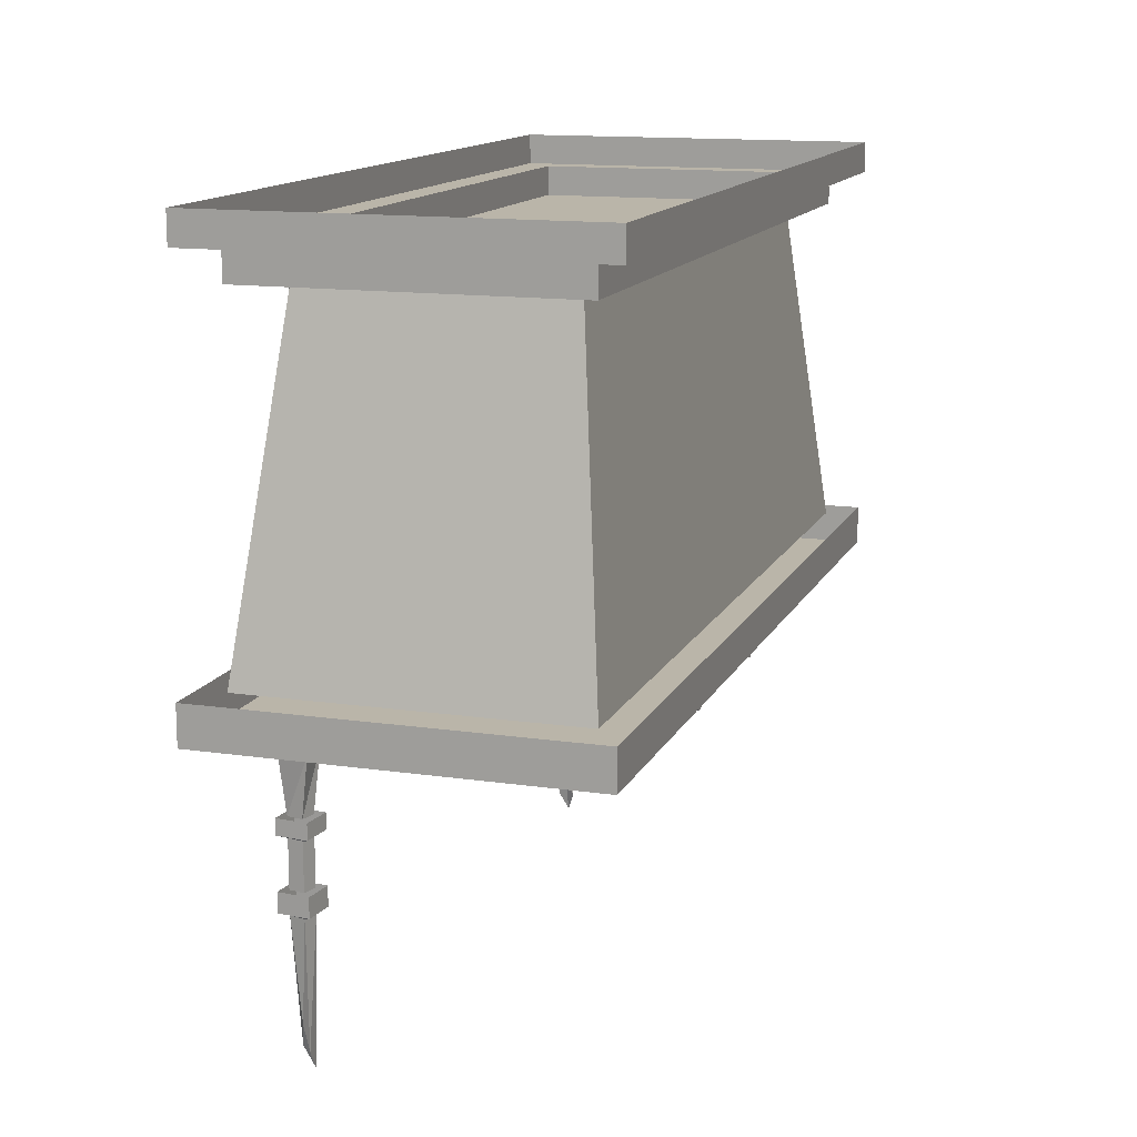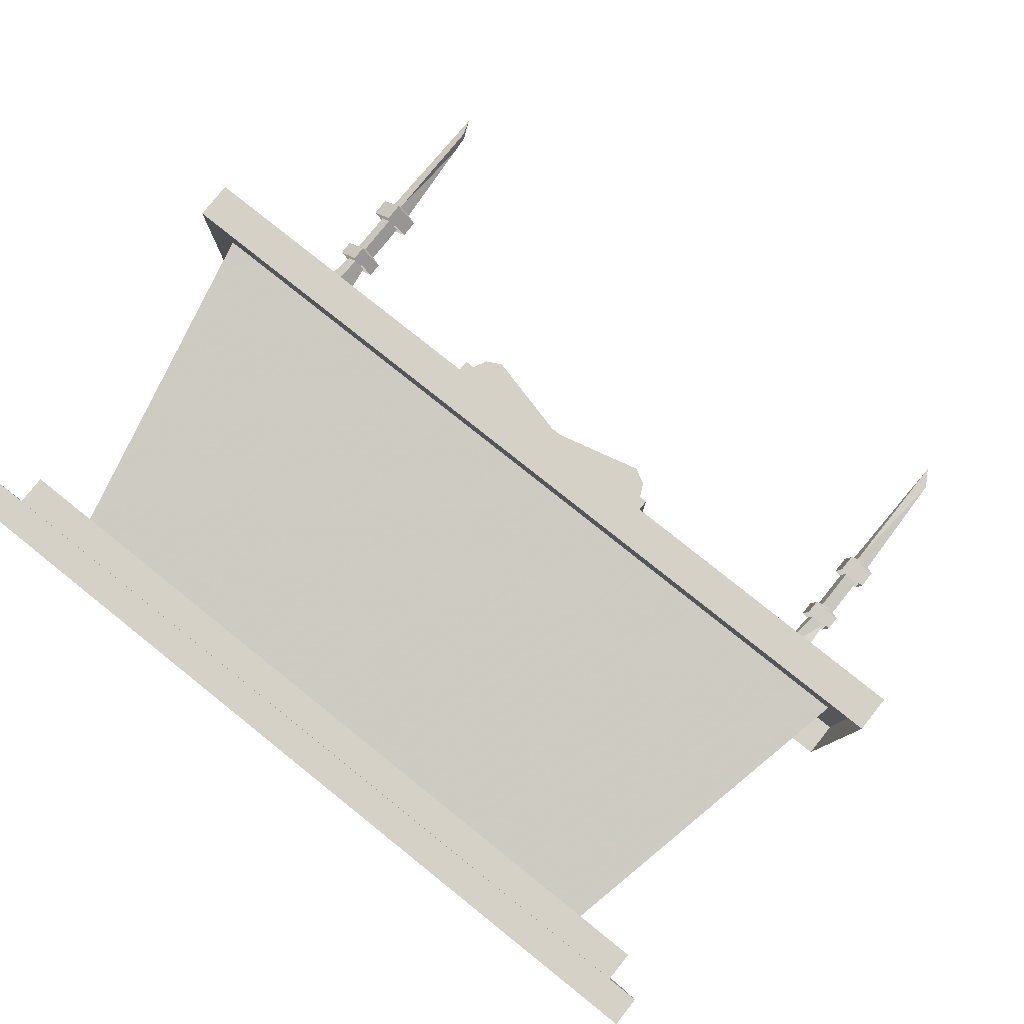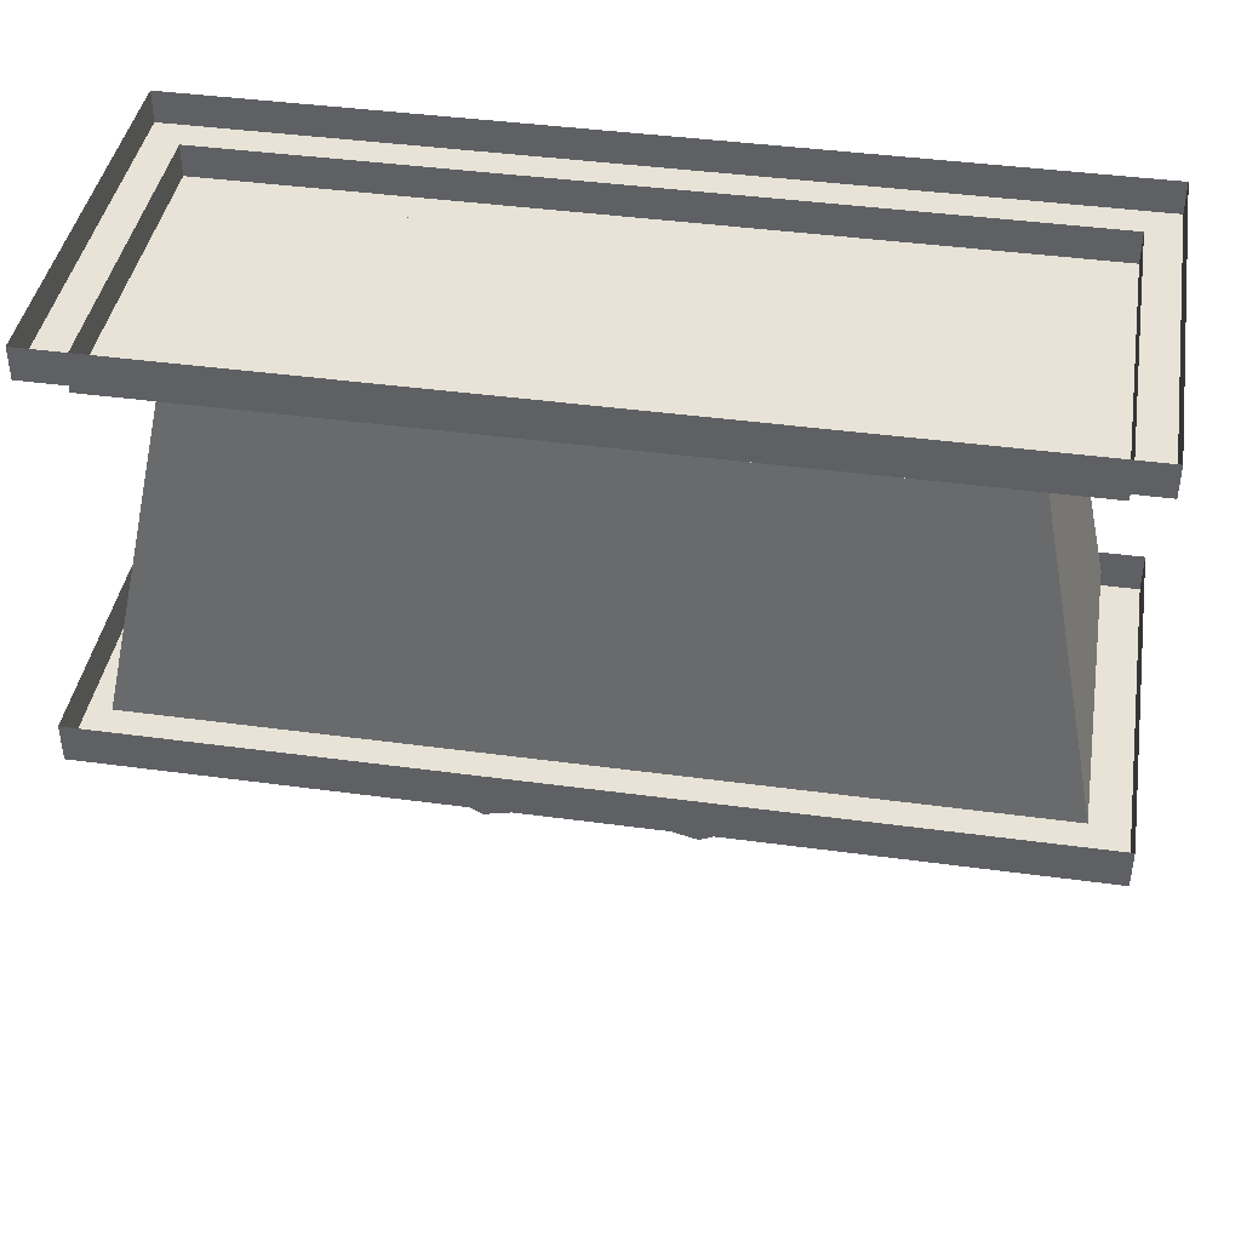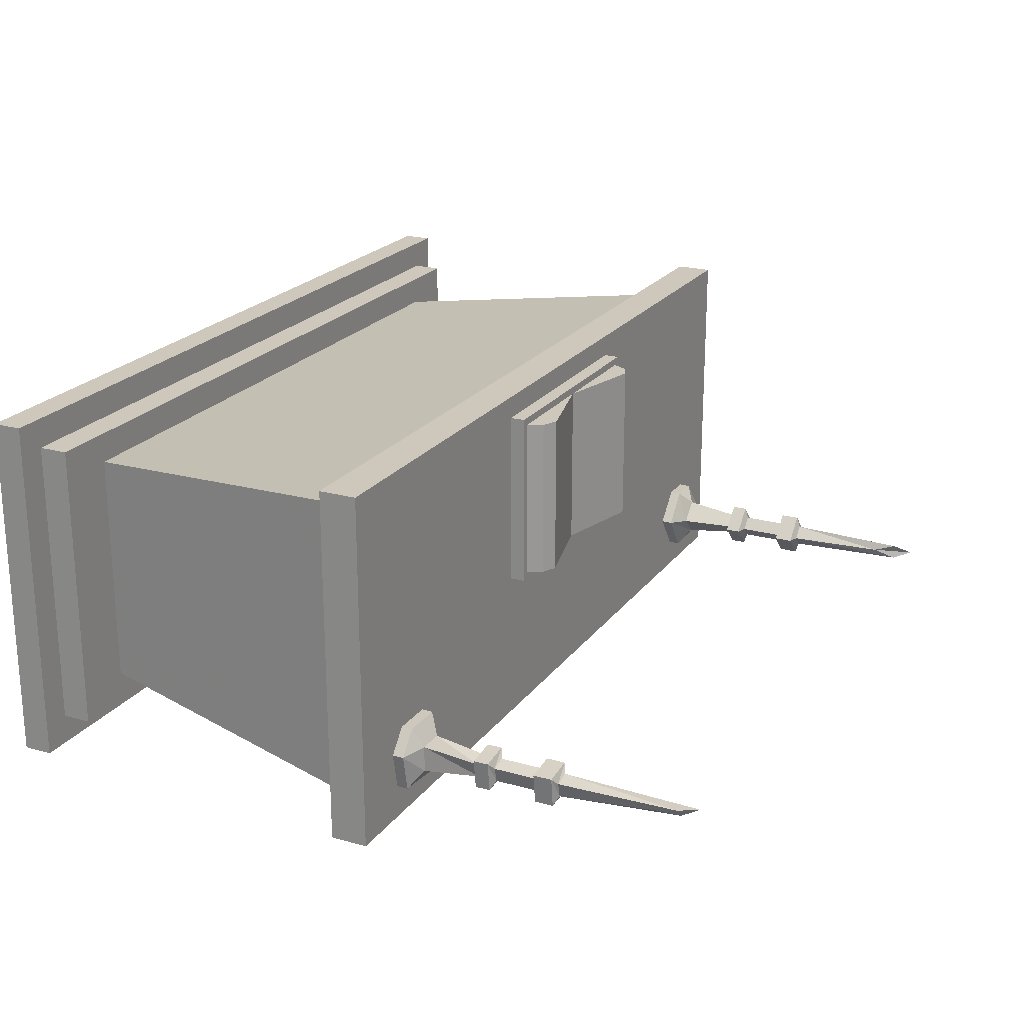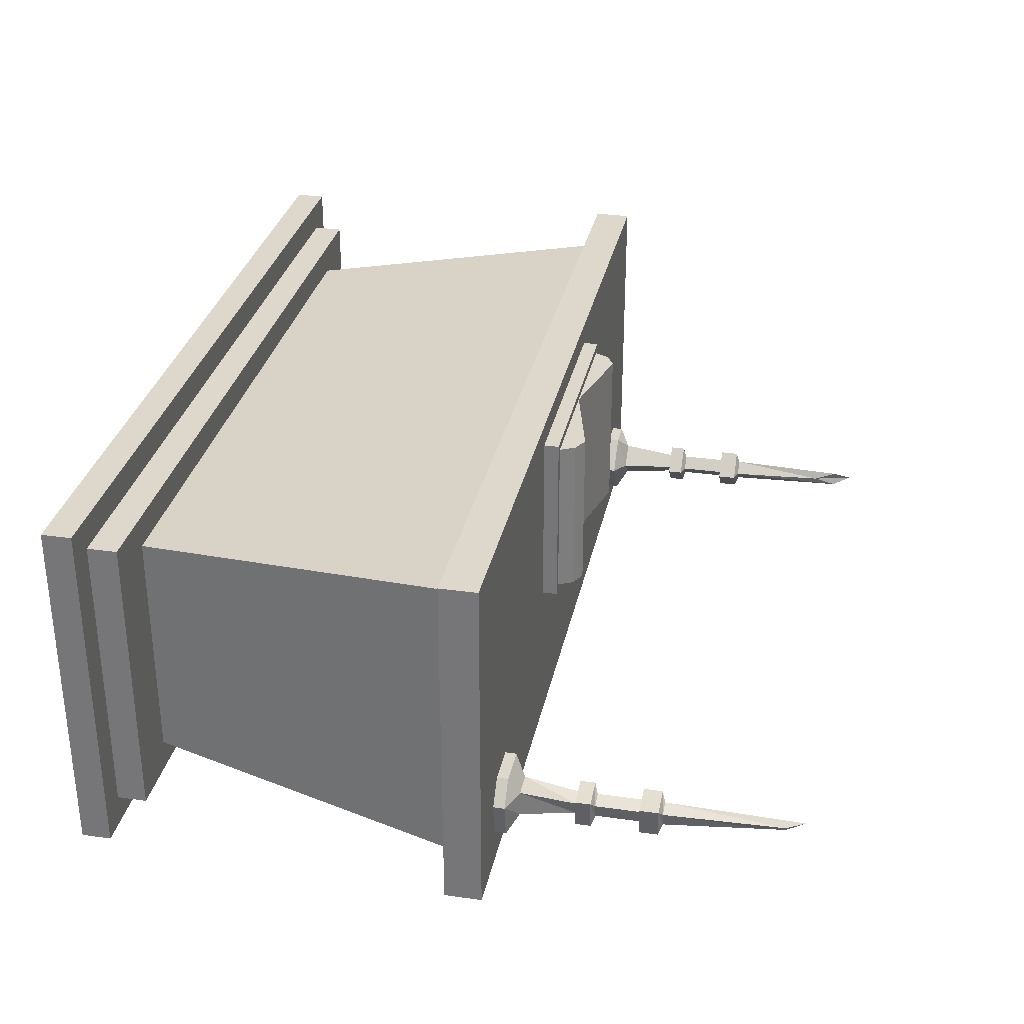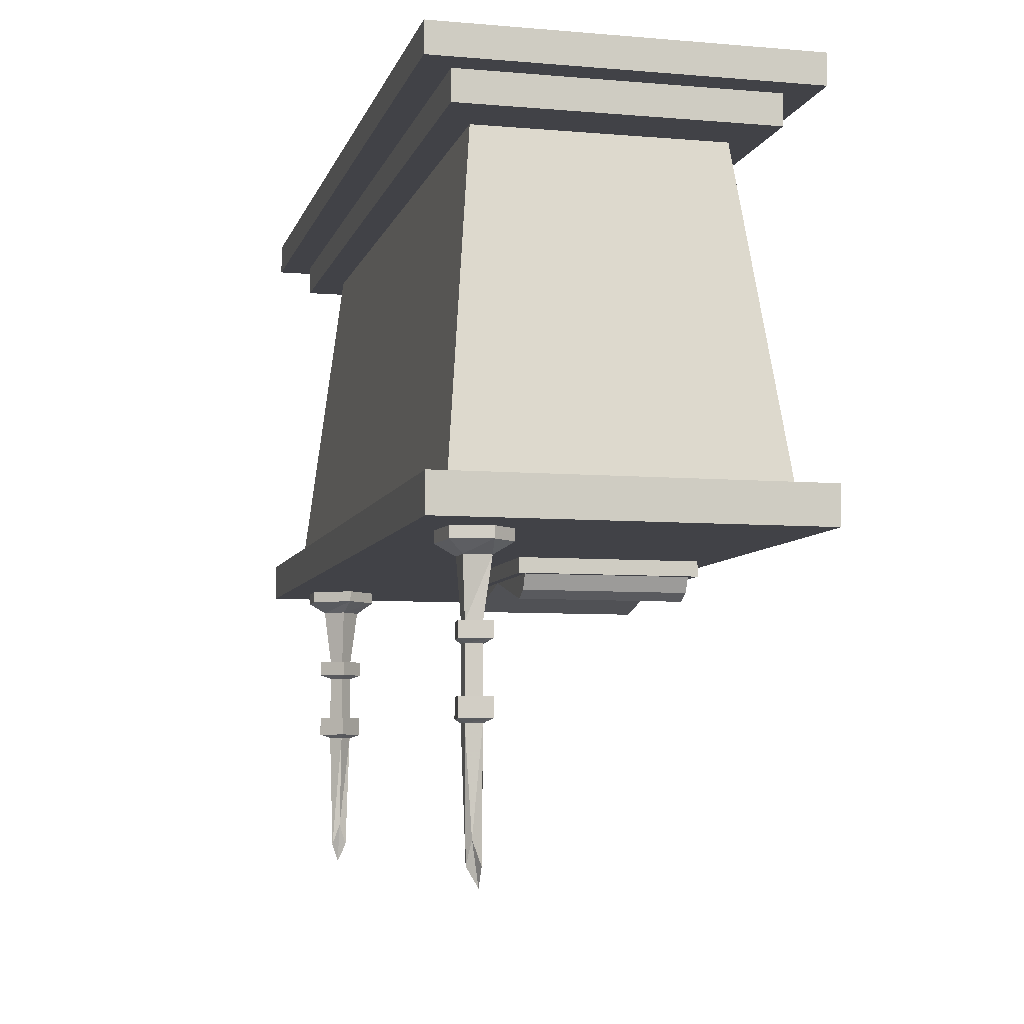
<metadata>
{"format":"obj","ext":"obj","renderer":"f3d","projection":"perspective","resolution":1024,"background":"white","views":[{"elev":13.7,"azim":-71.9,"up":"+Y"},{"elev":79.6,"azim":-141.4,"up":"+Z"},{"elev":41.7,"azim":9.4,"up":"+Y"},{"elev":21.8,"azim":-63.7,"up":"+Z"},{"elev":31.1,"azim":-78.5,"up":"+Z"},{"elev":-6.8,"azim":-103.9,"up":"+Y"}]}
</metadata>
<code>
v 0.9062 -0.875 0.375
v -0.9062 -0.875 0.375
v -0.9062 -0.875 -0.375
v 0.9062 -0.875 -0.375
v 0.9062 -0.7969 0.375
v -0.9062 -0.7969 0.375
v -0.9062 -0.7969 -0.375
v 0.9062 -0.7969 -0.375
v 0.8281 -0.7969 -0.3203
v -0.8281 -0.7969 -0.3203
v -0.6875 -0.125 -0.25
v 0.6875 -0.125 -0.25
v 0.8281 -0.7969 0.3203
v 0.6875 -0.125 0.25
v -0.8281 -0.7969 0.3203
v -0.6875 -0.125 0.25
v -0.1875 -0.9531 -0.03125
v 0 -0.9062 -0.03125
v 0 -0.9062 0.3125
v -0.1875 -0.9531 0.3125
v -0.2188 -0.9375 -0.03125
v -0.2344 -0.9062 -0.03125
v -0.25 -0.9062 -0.04688
v 0.25 -0.9062 -0.04688
v 0.2344 -0.9062 -0.03125
v 0.2188 -0.9375 -0.03125
v 0.1875 -0.9531 -0.03125
v 0.1875 -0.9531 0.3125
v 0.2344 -0.9062 0.3125
v 0.25 -0.9062 0.3281
v -0.25 -0.9062 0.3281
v -0.2344 -0.9062 0.3125
v -0.2188 -0.9375 0.3125
v -0.25 -0.875 0.3281
v -0.25 -0.875 -0.04688
v 0.25 -0.875 -0.04688
v 0.2188 -0.9375 0.3125
v 0.25 -0.875 0.3281
v -0.6641 -0.8984 -0.1797
v -0.6641 -0.875 -0.1797
v -0.75 -0.8984 -0.1797
v -0.7422 -0.9219 -0.2188
v -0.6875 -0.9219 -0.2188
v -0.6406 -0.8984 -0.2656
v -0.6406 -0.875 -0.2656
v -0.75 -0.875 -0.1797
v -0.7891 -0.8984 -0.2266
v -0.7422 -0.9219 -0.2734
v -0.7266 -1.039 -0.2656
v -0.7344 -1.039 -0.2344
v -0.7031 -1.039 -0.2266
v -0.6875 -0.9219 -0.2734
v -0.6797 -0.8984 -0.3125
v -0.6797 -0.875 -0.3125
v -0.7891 -0.875 -0.2266
v -0.7734 -0.8984 -0.3047
v -0.6953 -1.039 -0.2656
v -0.7734 -0.875 -0.3047
v -0.6875 -1.039 -0.2109
v -0.75 -1.039 -0.2188
v -0.75 -1.07 -0.2188
v -0.6875 -1.07 -0.2109
v -0.6797 -1.039 -0.2734
v -0.6797 -1.07 -0.2734
v -0.7422 -1.039 -0.2812
v -0.7422 -1.07 -0.2812
v -0.7266 -1.078 -0.2656
v -0.7344 -1.078 -0.2344
v -0.7031 -1.078 -0.2266
v -0.6953 -1.078 -0.2656
v -0.6953 -1.172 -0.2656
v -0.7266 -1.172 -0.2656
v -0.7344 -1.172 -0.2344
v -0.7031 -1.172 -0.2266
v -0.6875 -1.172 -0.2109
v -0.75 -1.172 -0.2188
v -0.75 -1.211 -0.2188
v -0.6875 -1.211 -0.2109
v -0.6797 -1.172 -0.2734
v -0.6797 -1.211 -0.2734
v -0.7422 -1.172 -0.2812
v -0.7422 -1.211 -0.2812
v -0.7266 -1.219 -0.2656
v -0.7344 -1.219 -0.2344
v -0.7031 -1.219 -0.2266
v -0.6953 -1.219 -0.2656
v -0.7031 -1.469 -0.2578
v -0.7188 -1.422 -0.25
v -0.7266 -1.469 -0.2344
v -0.7031 -1.508 -0.2344
v 0.8125 -0.8984 -0.2344
v 0.8125 -0.875 -0.2344
v 0.7578 -0.8984 -0.1719
v 0.7266 -0.9219 -0.2031
v 0.7656 -0.9219 -0.2422
v 0.7578 -0.8984 -0.3125
v 0.7578 -0.875 -0.3125
v 0.7578 -0.875 -0.1719
v 0.6953 -0.8984 -0.1719
v 0.6875 -0.9219 -0.2422
v 0.7031 -1.039 -0.2422
v 0.7266 -1.039 -0.2188
v 0.75 -1.039 -0.2422
v 0.7266 -0.9219 -0.2812
v 0.6953 -0.8984 -0.3125
v 0.6953 -0.875 -0.3125
v 0.6953 -0.875 -0.1719
v 0.6406 -0.8984 -0.2344
v 0.7266 -1.039 -0.2656
v 0.6406 -0.875 -0.2344
v 0.7734 -1.039 -0.2422
v 0.7266 -1.039 -0.1953
v 0.7266 -1.07 -0.1953
v 0.7734 -1.07 -0.2422
v 0.7266 -1.039 -0.2891
v 0.7266 -1.07 -0.2891
v 0.6797 -1.039 -0.2422
v 0.6797 -1.07 -0.2422
v 0.7031 -1.078 -0.2422
v 0.7266 -1.078 -0.2188
v 0.75 -1.078 -0.2422
v 0.7266 -1.078 -0.2656
v 0.7266 -1.172 -0.2656
v 0.7031 -1.172 -0.2422
v 0.7266 -1.172 -0.2188
v 0.75 -1.172 -0.2422
v 0.7734 -1.172 -0.2422
v 0.7266 -1.172 -0.1953
v 0.7266 -1.211 -0.1953
v 0.7734 -1.211 -0.2422
v 0.7266 -1.172 -0.2891
v 0.7266 -1.211 -0.2891
v 0.6797 -1.172 -0.2422
v 0.6797 -1.211 -0.2422
v 0.7031 -1.219 -0.2422
v 0.7266 -1.219 -0.2188
v 0.75 -1.219 -0.2422
v 0.7266 -1.219 -0.2656
v 0.7266 -1.469 -0.2578
v 0.7188 -1.422 -0.2422
v 0.7266 -1.469 -0.2266
v 0.7422 -1.508 -0.2422
v 0.875 -0.0625 0.375
v 0.875 0 0.375
v -0.875 0 0.375
v -0.875 -0.0625 0.375
v 0.8125 -0.0625 0.3125
v 0.875 -0.0625 -0.375
v 0.875 0 -0.375
v -0.875 -0.0625 -0.375
v -0.875 0 -0.375
v 0.8125 -0.0625 -0.3125
v -0.8125 -0.0625 -0.3125
v -0.8125 -0.0625 0.3125
v 0.8125 -0.125 0.3125
v 0.8125 -0.125 -0.3125
v -0.8125 -0.125 -0.3125
v -0.8125 -0.125 0.3125
v 0.9062 -0.875 0.375
v 0.9062 -0.875 0.375
v 0.9062 -0.875 0.375
v 0.9062 -0.875 0.375
v 0.9062 -0.875 0.375
v 0.9062 -0.875 0.375
v 0.9062 -0.875 0.375
v 0.9062 -0.875 0.375
v 0.9062 -0.875 0.375
v 0.9062 -0.875 0.375
v 0.9062 -0.875 0.375
v 0.9062 -0.875 0.375
f 1 2 3
f 1 3 4
f 1 4 5
f 1 5 2
f 2 5 6
f 2 6 7
f 2 7 3
f 3 7 4
f 4 7 8
f 4 8 5
f 9 10 11
f 9 11 12
f 9 12 13
f 13 12 14
f 13 14 15
f 15 14 16
f 15 16 10
f 10 16 11
f 83 86 87
f 83 87 88
f 83 88 84
f 84 88 89
f 84 89 85
f 85 89 90
f 85 90 86
f 86 90 87
f 87 90 88
f 88 90 89
f 135 138 139
f 135 139 140
f 135 140 136
f 136 140 141
f 136 141 137
f 137 141 142
f 137 142 138
f 138 142 139
f 139 142 140
f 140 142 141
f 17 18 19
f 17 19 20
f 17 20 21
f 17 21 18
f 18 21 22
f 18 25 26
f 18 26 27
f 18 27 28
f 18 28 19
f 19 28 29
f 19 32 20
f 20 32 33
f 20 33 21
f 21 33 22
f 22 33 32
f 25 29 26
f 26 29 37
f 26 37 27
f 27 37 28
f 28 37 29
f 18 22 23
f 18 23 24
f 18 24 25
f 19 29 30
f 19 30 31
f 19 31 32
f 22 32 31
f 22 31 23
f 23 31 34
f 23 34 35
f 23 35 24
f 24 35 36
f 24 36 30
f 24 30 29
f 24 29 25
f 31 30 38
f 31 38 34
f 30 36 38
f 39 40 41
f 39 44 45
f 39 45 40
f 41 40 46
f 41 46 47
f 42 48 49
f 42 49 50
f 42 50 43
f 43 50 51
f 43 51 52
f 44 53 54
f 44 54 45
f 47 46 55
f 47 55 56
f 48 52 57
f 48 57 49
f 56 55 58
f 56 58 53
f 53 58 54
f 52 51 57
f 67 70 71
f 67 71 72
f 67 72 68
f 68 72 73
f 68 73 69
f 69 73 74
f 69 74 70
f 70 74 71
f 91 92 93
f 91 96 97
f 91 97 92
f 93 92 98
f 93 98 99
f 94 100 101
f 94 101 102
f 94 102 95
f 95 102 103
f 95 103 104
f 96 105 106
f 96 106 97
f 99 98 107
f 99 107 108
f 100 104 109
f 100 109 101
f 108 107 110
f 108 110 105
f 105 110 106
f 104 103 109
f 119 122 123
f 119 123 124
f 119 124 120
f 120 124 125
f 120 125 121
f 121 125 126
f 121 126 122
f 122 126 123
f 39 41 42
f 39 42 43
f 39 43 44
f 41 47 42
f 42 47 48
f 43 52 44
f 44 52 53
f 47 56 48
f 48 56 52
f 56 53 52
f 59 60 61
f 59 61 62
f 59 62 63
f 63 62 64
f 63 64 65
f 65 64 66
f 65 66 60
f 60 66 61
f 61 66 67
f 61 67 68
f 61 68 62
f 62 68 69
f 62 69 64
f 64 69 70
f 64 70 66
f 66 70 67
f 75 76 77
f 75 77 78
f 75 78 79
f 79 78 80
f 79 80 81
f 81 80 82
f 81 82 76
f 76 82 77
f 77 82 83
f 77 83 84
f 77 84 78
f 78 84 85
f 78 85 80
f 80 85 86
f 80 86 82
f 82 86 83
f 91 93 94
f 91 94 95
f 91 95 96
f 93 99 94
f 94 99 100
f 95 104 96
f 96 104 105
f 99 108 100
f 100 108 104
f 108 105 104
f 111 112 113
f 111 113 114
f 111 114 115
f 115 114 116
f 115 116 117
f 117 116 118
f 117 118 112
f 112 118 113
f 113 118 119
f 113 119 120
f 113 120 114
f 114 120 121
f 114 121 116
f 116 121 122
f 116 122 118
f 118 122 119
f 127 128 129
f 127 129 130
f 127 130 131
f 131 130 132
f 131 132 133
f 133 132 134
f 133 134 128
f 128 134 129
f 129 134 135
f 129 135 136
f 129 136 130
f 130 136 137
f 130 137 132
f 132 137 138
f 132 138 134
f 134 138 135
f 143 144 145
f 143 145 146
f 143 148 149
f 143 149 144
f 148 150 151
f 148 151 149
f 151 150 146
f 151 146 145
f 147 154 155
f 147 155 152
f 156 157 153
f 156 153 152
f 156 152 155
f 157 158 153
f 153 158 154
f 154 158 155
f 143 146 147
f 143 147 148
f 150 148 152
f 150 152 153
f 150 153 154
f 150 154 146
f 146 154 147
f 147 152 148
f 156 155 157
f 157 155 158

</code>
